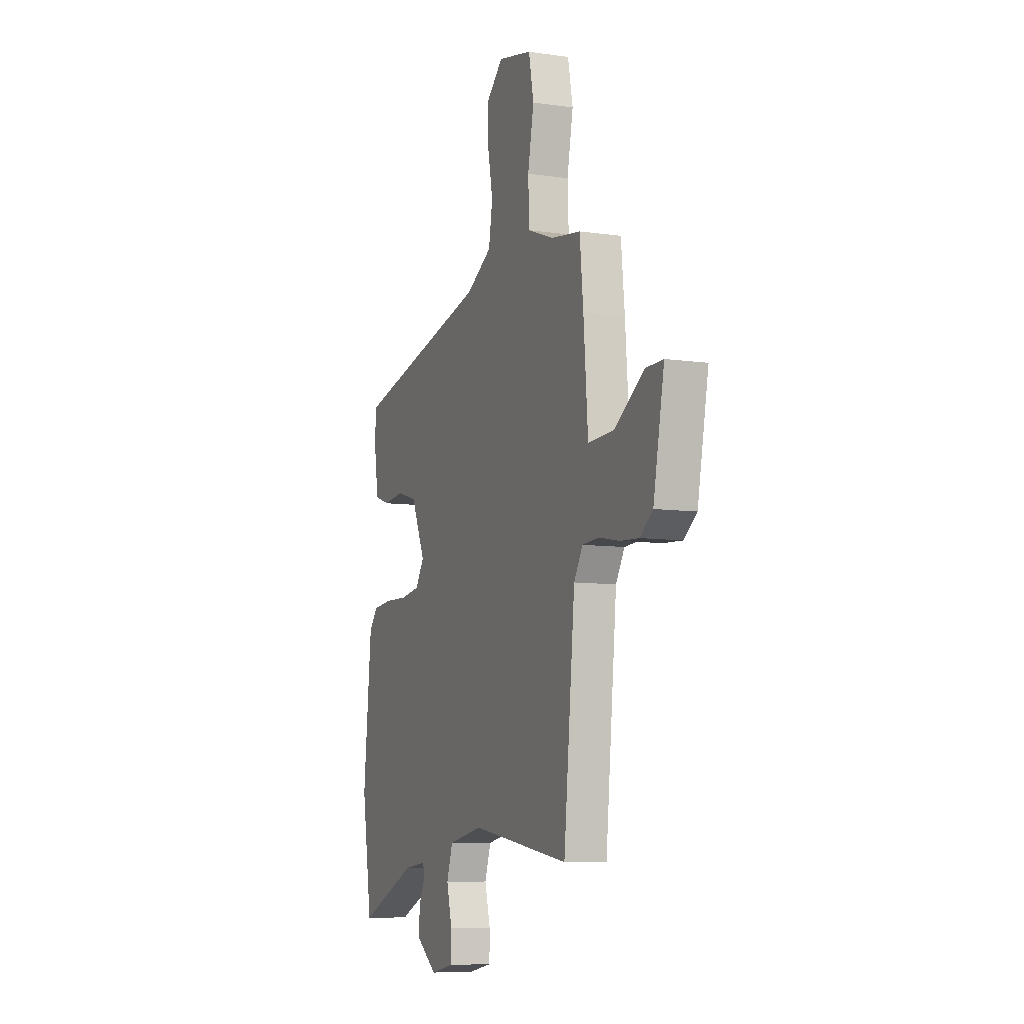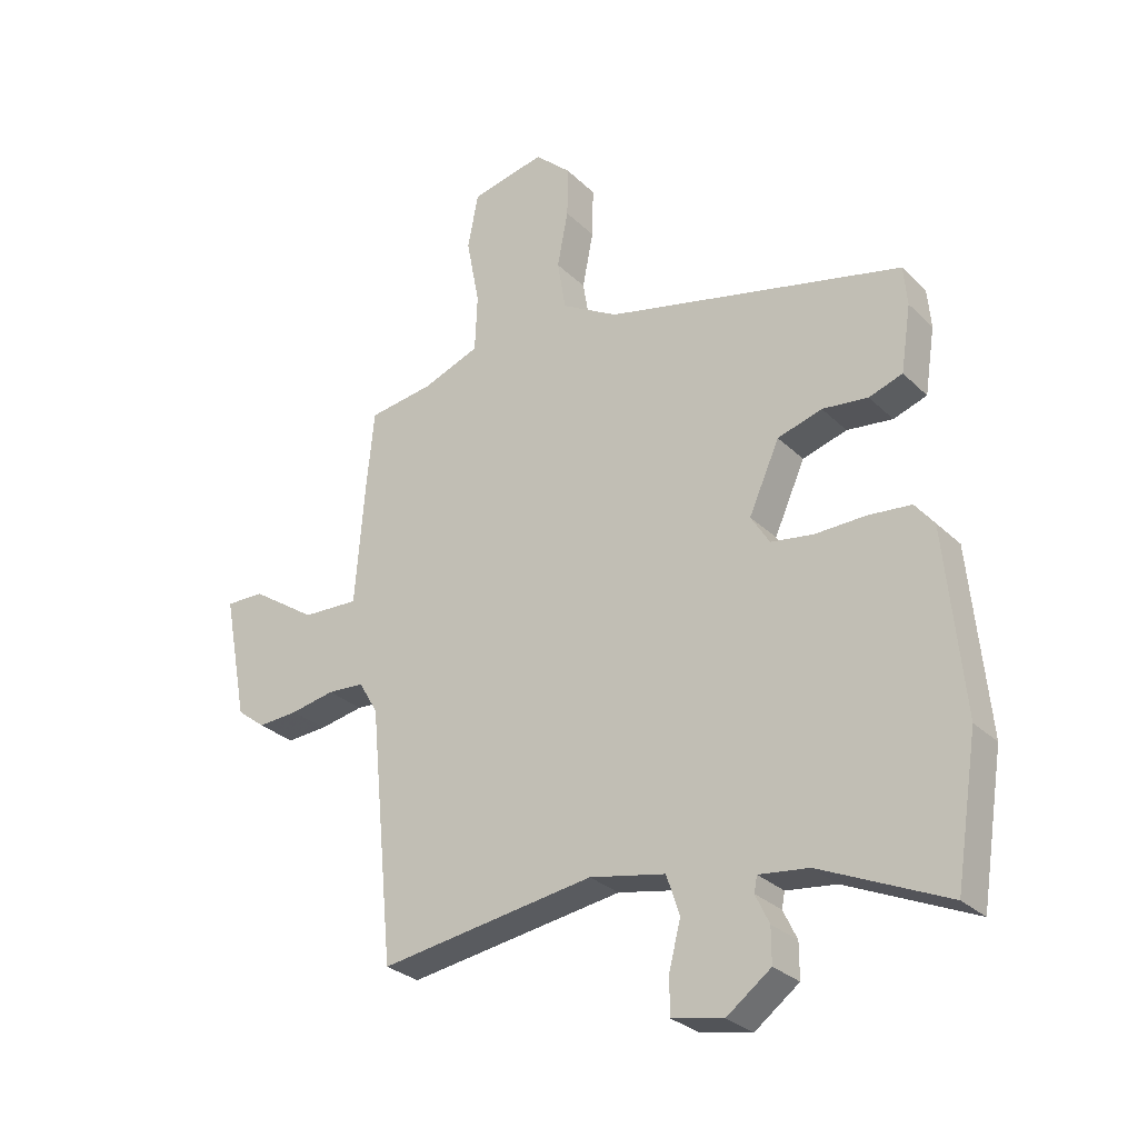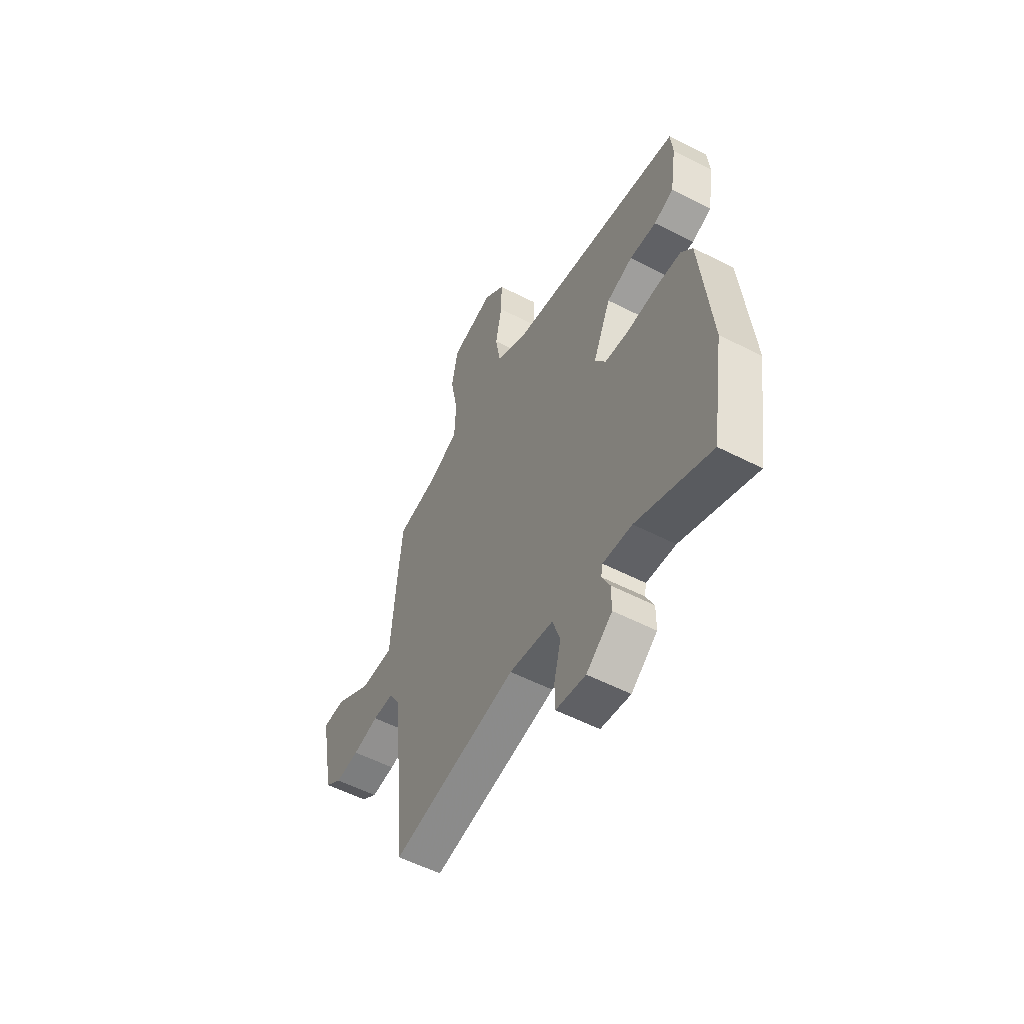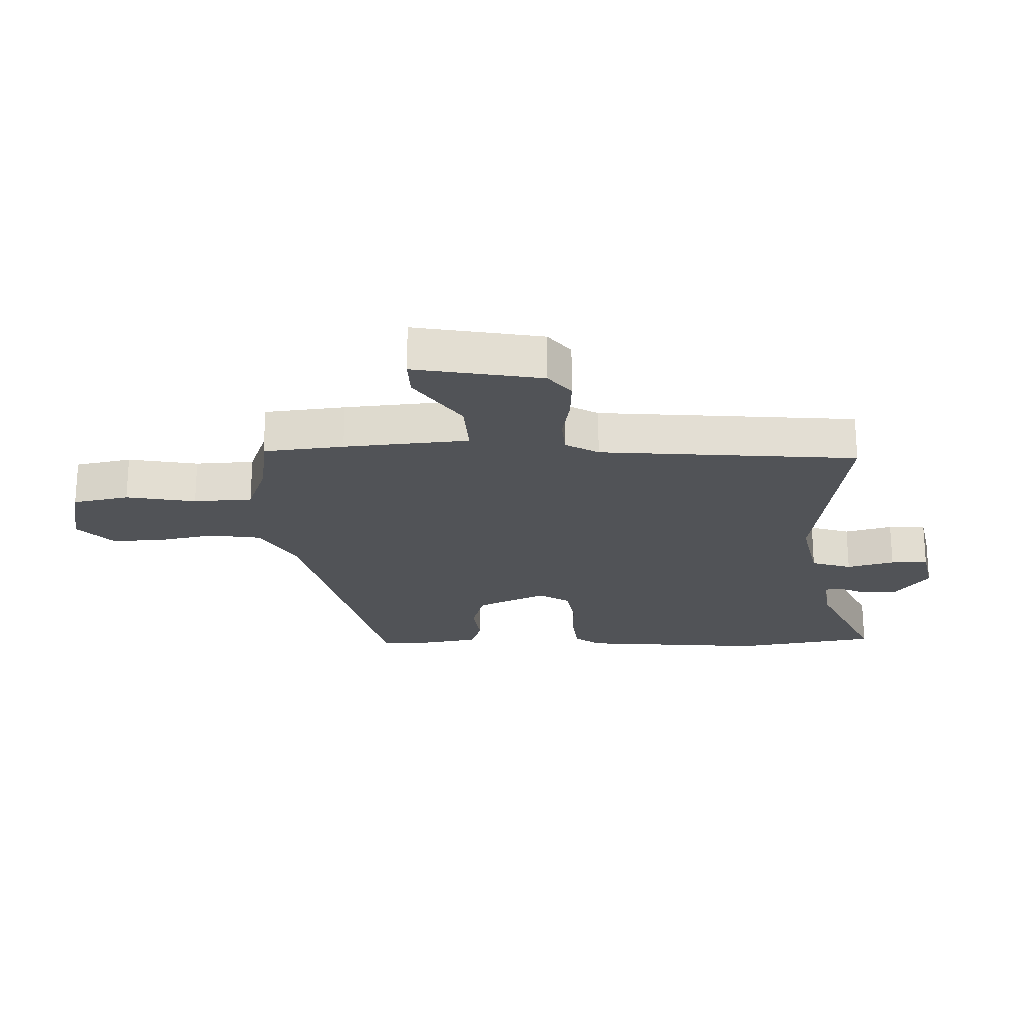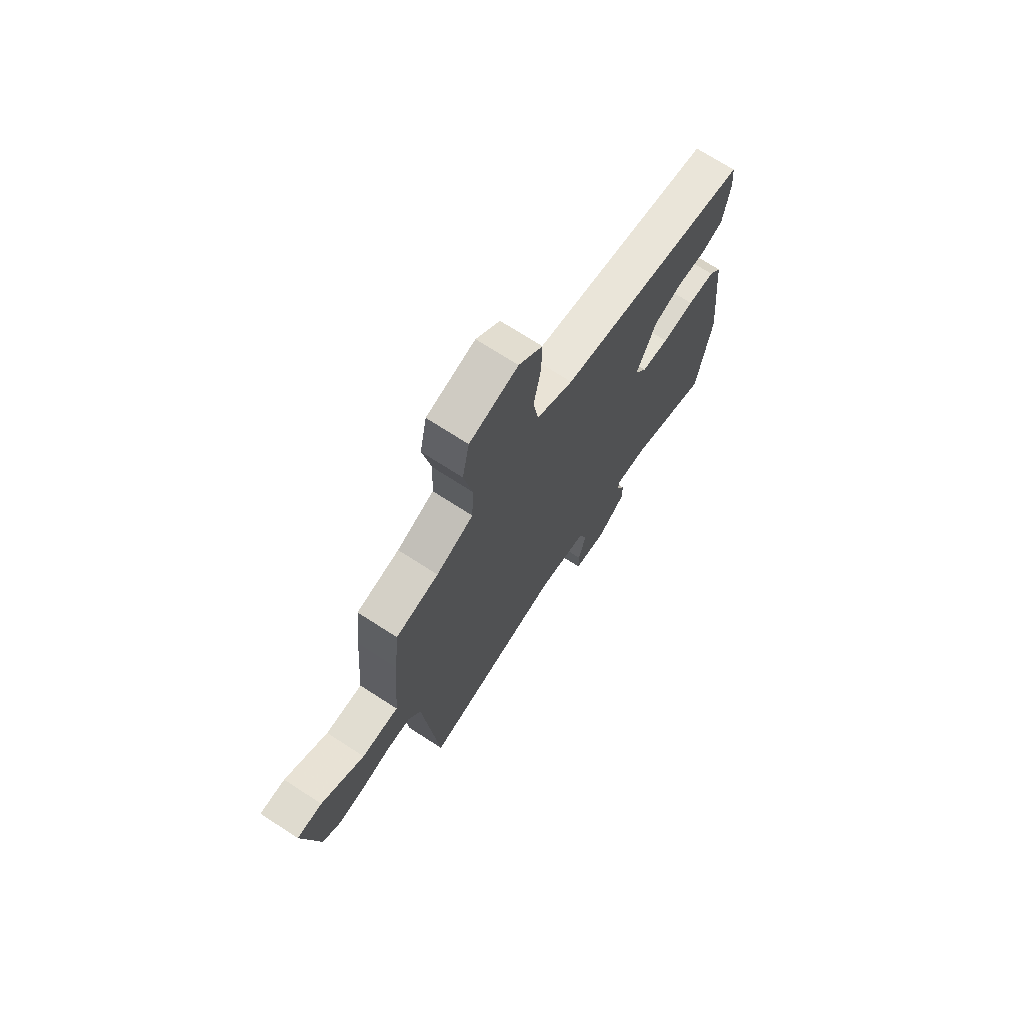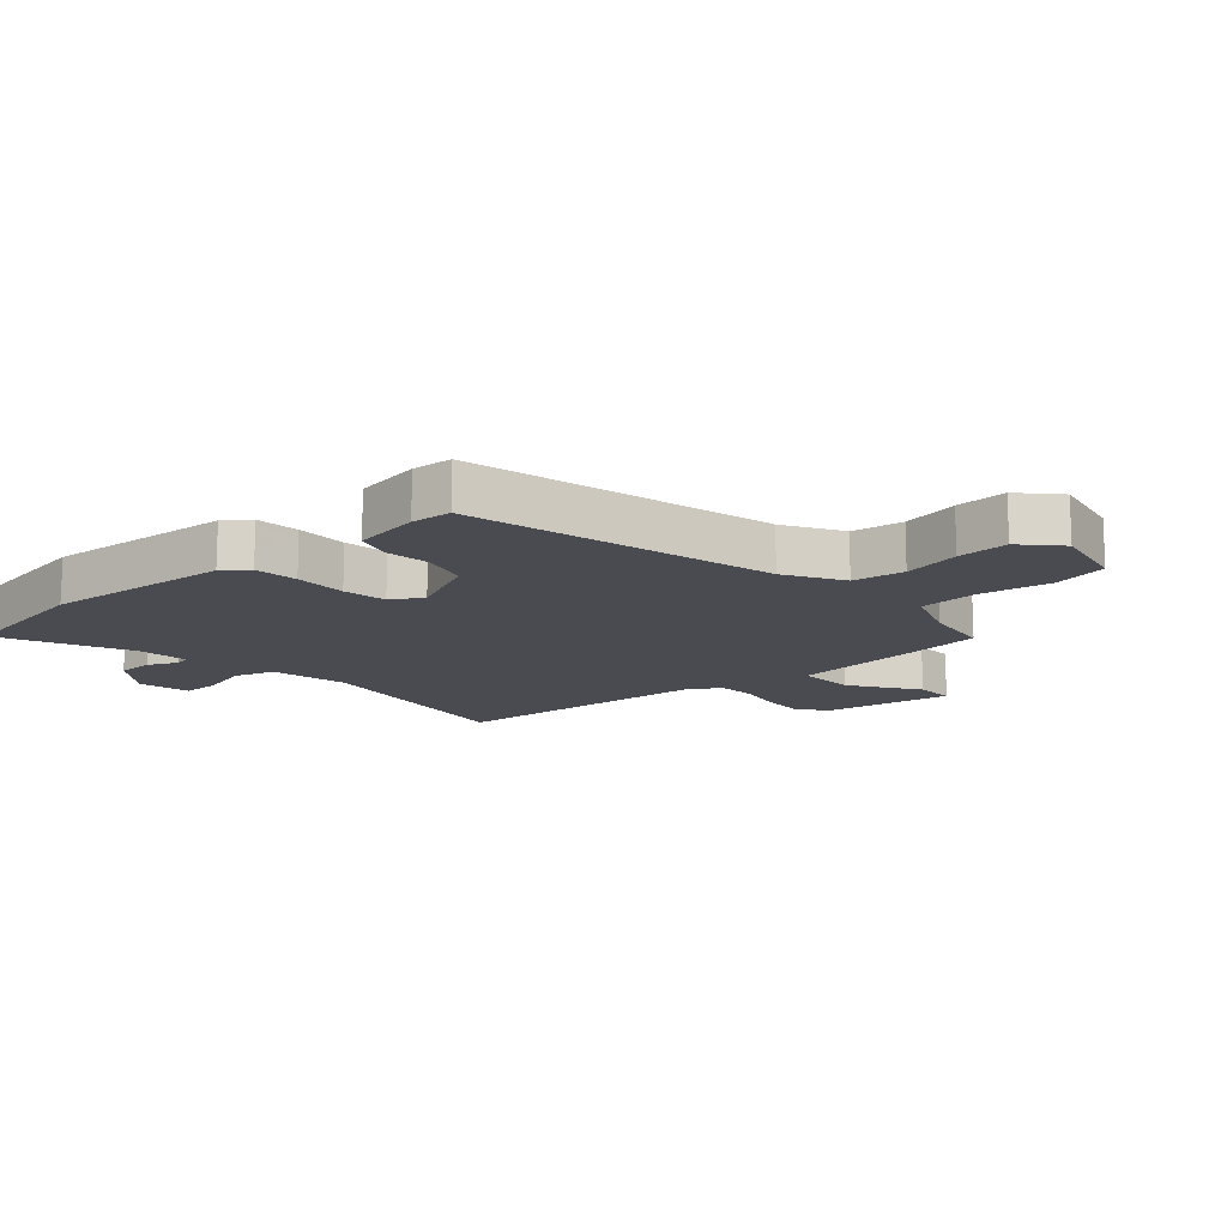
<metadata>
{"format":"obj","ext":"obj","renderer":"f3d","projection":"perspective","resolution":1024,"background":"white","views":[{"elev":-8.0,"azim":68.0,"up":"+Z"},{"elev":-28.8,"azim":-144.4,"up":"+Z"},{"elev":-55.9,"azim":-118.3,"up":"+Z"},{"elev":-22.0,"azim":92.3,"up":"+Y"},{"elev":71.3,"azim":122.9,"up":"+Z"},{"elev":-14.4,"azim":-47.8,"up":"+Y"}]}
</metadata>
<code>
v 0.508 0.07 0.461
v 0.521 0.07 0.33
v 0.537 0.07 0.125
v 0.631 0.07 0.129
v 0.74 0.07 0.202
v 0.804 0.07 0.203
v 0.764 0.07 -0.006
v 0.717 0.07 -0.042
v 0.649 0.07 -0.038
v 0.575 0.07 -0.024
v 0.514 0.07 -0.028
v 0.482 0.07 -0.082
v 0.441 0.07 -0.504
v 0.082 0.07 -0.45
v -0.044 0.07 -0.475
v -0.066 0.07 -0.541
v -0.046 0.07 -0.619
v -0.047 0.07 -0.68
v -0.132 0.07 -0.697
v -0.206 0.07 -0.642
v -0.206 0.07 -0.584
v -0.183 0.07 -0.536
v -0.188 0.07 -0.51
v -0.271 0.07 -0.52
v -0.482 0.07 -0.614
v -0.519 0.07 -0.38
v -0.489 0.07 -0.075
v -0.457 0.07 -0.035
v -0.386 0.07 -0.028
v -0.301 0.07 -0.03
v -0.23 0.07 -0.019
v -0.199 0.07 0.031
v -0.25 0.07 0.145
v -0.324 0.07 0.167
v -0.4 0.07 0.158
v -0.456 0.07 0.177
v -0.473 0.07 0.287
v -0.467 0.07 0.353
v 0.031 0.07 0.47
v 0.125 0.07 0.524
v 0.139 0.07 0.608
v 0.121 0.07 0.702
v 0.119 0.07 0.786
v 0.18 0.07 0.842
v 0.304 0.07 0.815
v 0.322 0.07 0.723
v 0.3 0.07 0.609
v 0.304 0.07 0.513
v 0.399 0.07 0.477
v 0.508 0 0.461
v 0.521 0 0.33
v 0.537 0 0.125
v 0.631 0 0.129
v 0.74 0 0.202
v 0.804 0 0.203
v 0.764 0 -0.006
v 0.717 0 -0.042
v 0.649 0 -0.038
v 0.575 0 -0.024
v 0.514 0 -0.028
v 0.482 0 -0.082
v 0.441 0 -0.504
v 0.082 0 -0.45
v -0.044 0 -0.475
v -0.066 0 -0.541
v -0.046 0 -0.619
v -0.047 0 -0.68
v -0.132 0 -0.697
v -0.206 0 -0.642
v -0.206 0 -0.584
v -0.183 0 -0.536
v -0.188 0 -0.51
v -0.271 0 -0.52
v -0.482 0 -0.614
v -0.519 0 -0.38
v -0.489 0 -0.075
v -0.457 0 -0.035
v -0.386 0 -0.028
v -0.301 0 -0.03
v -0.23 0 -0.019
v -0.199 0 0.031
v -0.25 0 0.145
v -0.324 0 0.167
v -0.4 0 0.158
v -0.456 0 0.177
v -0.473 0 0.287
v -0.467 0 0.353
v 0.031 0 0.47
v 0.125 0 0.524
v 0.139 0 0.608
v 0.121 0 0.702
v 0.119 0 0.786
v 0.18 0 0.842
v 0.304 0 0.815
v 0.322 0 0.723
v 0.3 0 0.609
v 0.304 0 0.513
v 0.399 0 0.477
f 45 46 47
f 44 45 47
f 43 44 47
f 42 43 47
f 41 42 47
f 40 41 47 48
f 39 40 48 49
f 49 1 2
f 39 49 2
f 38 39 2
f 37 38 2
f 36 37 2
f 35 36 2
f 34 35 2
f 28 29 30
f 27 28 30
f 26 27 30
f 25 26 30
f 24 25 30
f 23 24 30 31
f 22 23 31 32
f 20 21 22
f 19 20 22
f 18 19 22
f 17 18 22
f 16 17 22
f 15 16 22 32
f 12 13 14
f 14 15 32
f 12 14 32
f 11 12 32
f 8 9 10
f 7 8 10
f 6 7 10
f 5 6 10
f 4 5 10
f 10 11 32
f 4 10 32
f 3 4 32
f 33 34 2 3
f 3 32 33
f 96 95 94
f 96 94 93
f 96 93 92
f 96 92 91
f 96 91 90
f 97 96 90 89
f 98 97 89 88
f 51 50 98
f 51 98 88
f 51 88 87
f 51 87 86
f 51 86 85
f 51 85 84
f 51 84 83
f 79 78 77
f 79 77 76
f 79 76 75
f 79 75 74
f 79 74 73
f 80 79 73 72
f 81 80 72 71
f 71 70 69
f 71 69 68
f 71 68 67
f 71 67 66
f 71 66 65
f 81 71 65 64
f 63 62 61
f 81 64 63
f 81 63 61
f 81 61 60
f 59 58 57
f 59 57 56
f 59 56 55
f 59 55 54
f 59 54 53
f 81 60 59
f 81 59 53
f 81 53 52
f 52 51 83 82
f 82 81 52
f 1 50 51 2
f 2 51 52 3
f 3 52 53 4
f 4 53 54 5
f 5 54 55 6
f 6 55 56 7
f 7 56 57 8
f 8 57 58 9
f 9 58 59 10
f 10 59 60 11
f 11 60 61 12
f 12 61 62 13
f 13 62 63 14
f 14 63 64 15
f 15 64 65 16
f 16 65 66 17
f 17 66 67 18
f 18 67 68 19
f 19 68 69 20
f 20 69 70 21
f 21 70 71 22
f 22 71 72 23
f 23 72 73 24
f 24 73 74 25
f 25 74 75 26
f 26 75 76 27
f 27 76 77 28
f 28 77 78 29
f 29 78 79 30
f 30 79 80 31
f 31 80 81 32
f 32 81 82 33
f 33 82 83 34
f 34 83 84 35
f 35 84 85 36
f 36 85 86 37
f 37 86 87 38
f 38 87 88 39
f 39 88 89 40
f 40 89 90 41
f 41 90 91 42
f 42 91 92 43
f 43 92 93 44
f 44 93 94 45
f 45 94 95 46
f 46 95 96 47
f 47 96 97 48
f 48 97 98 49
f 49 98 50 1

</code>
